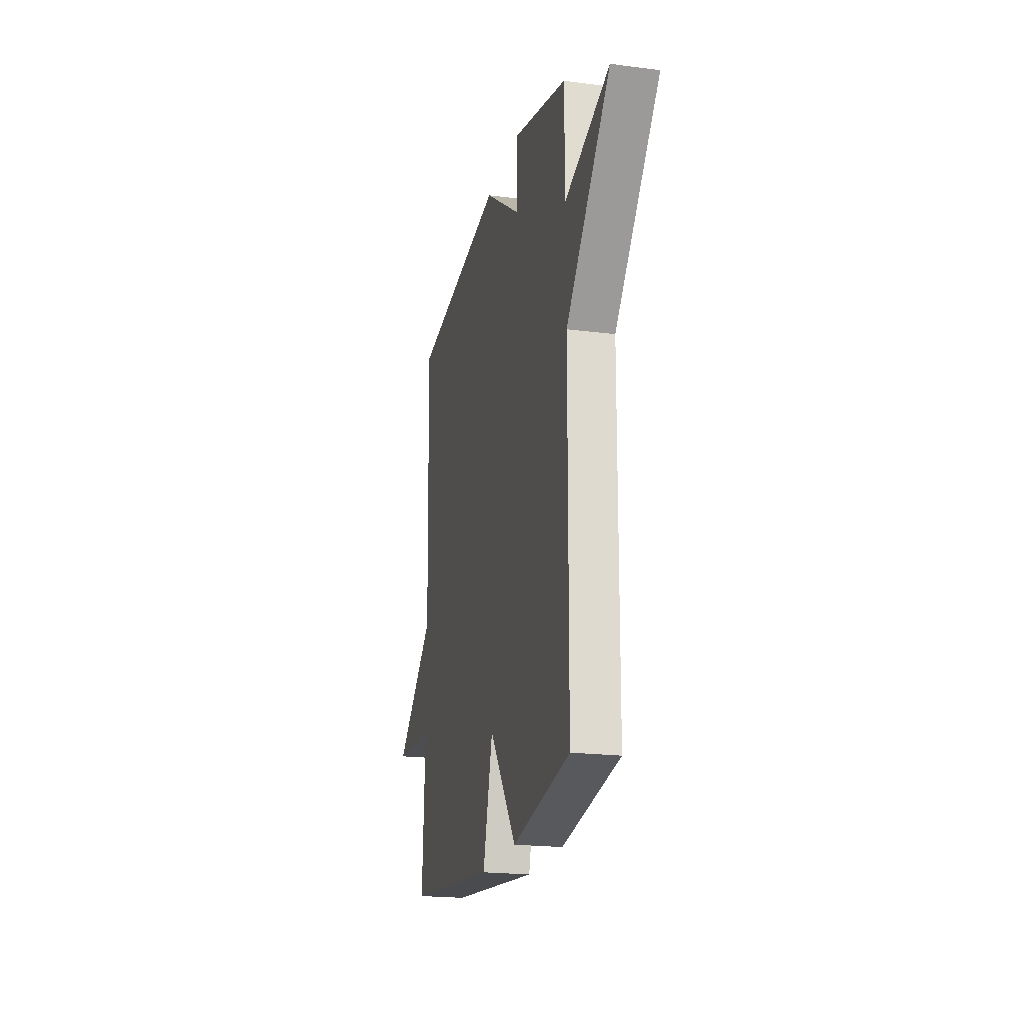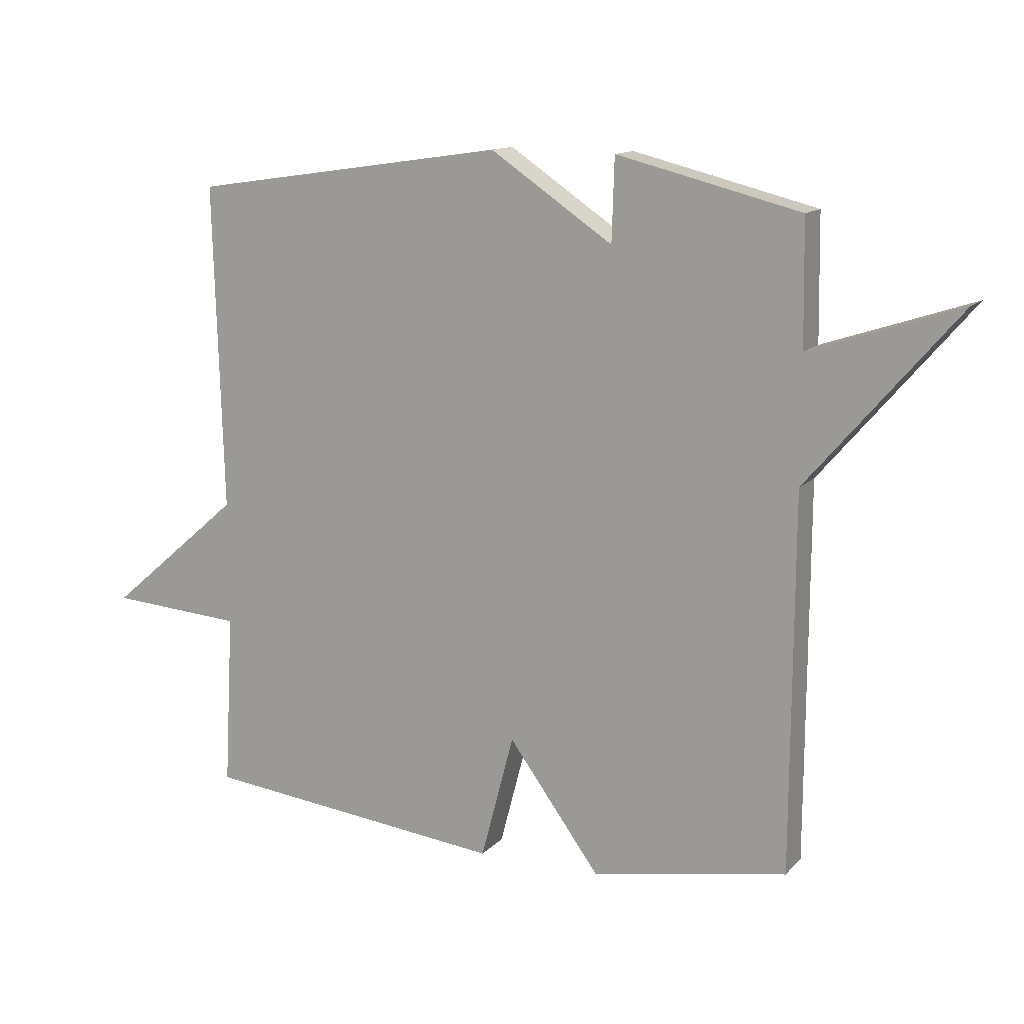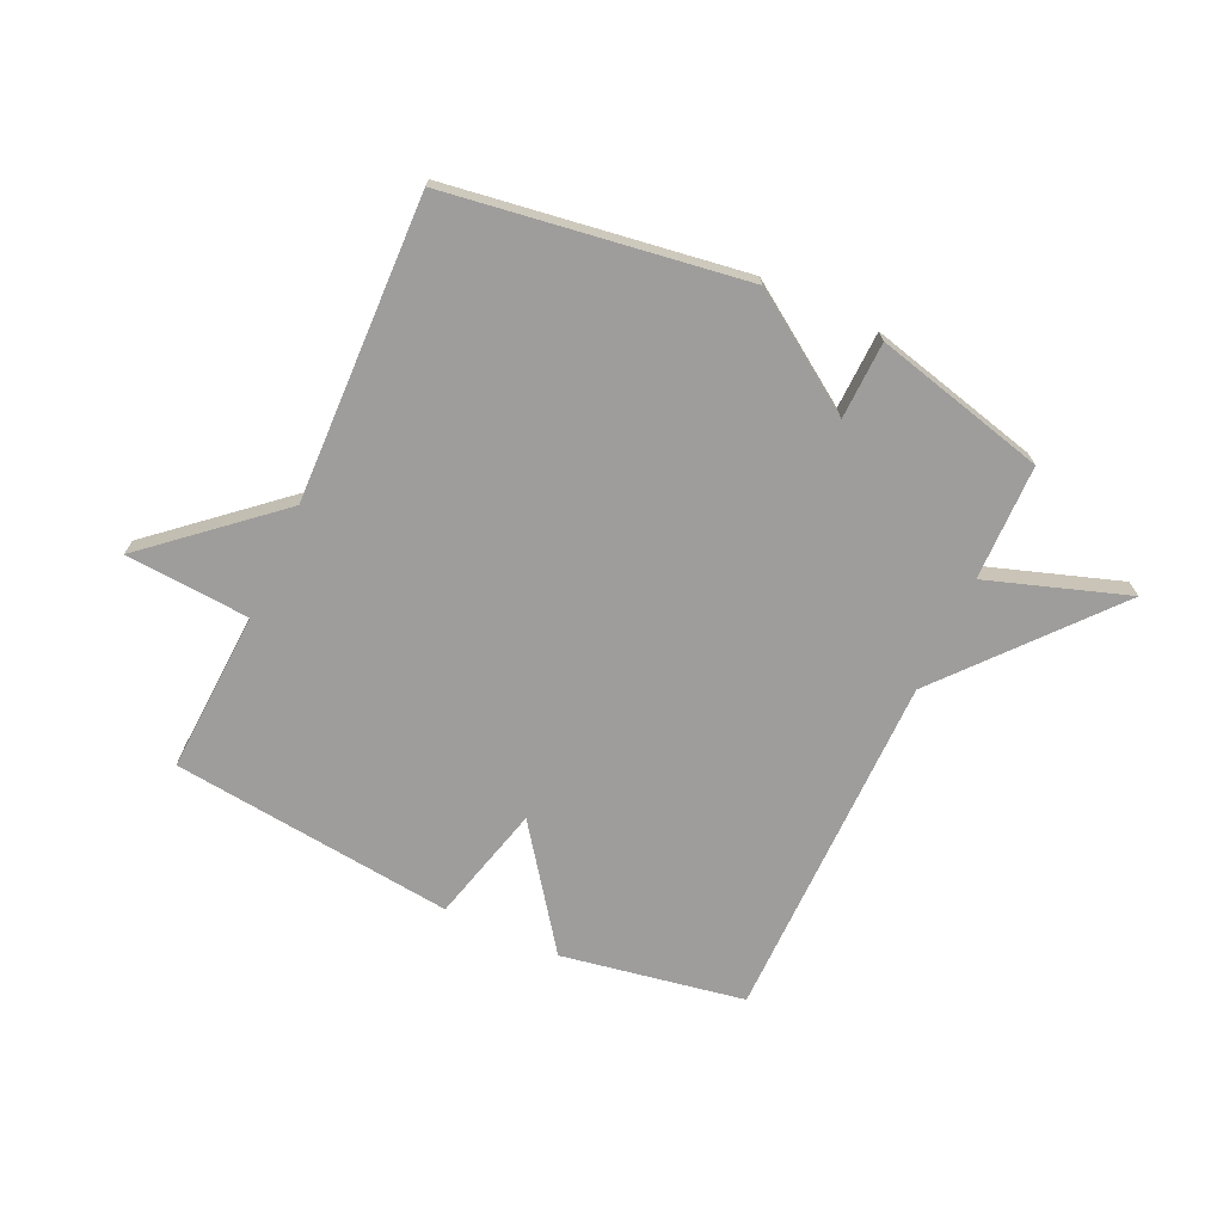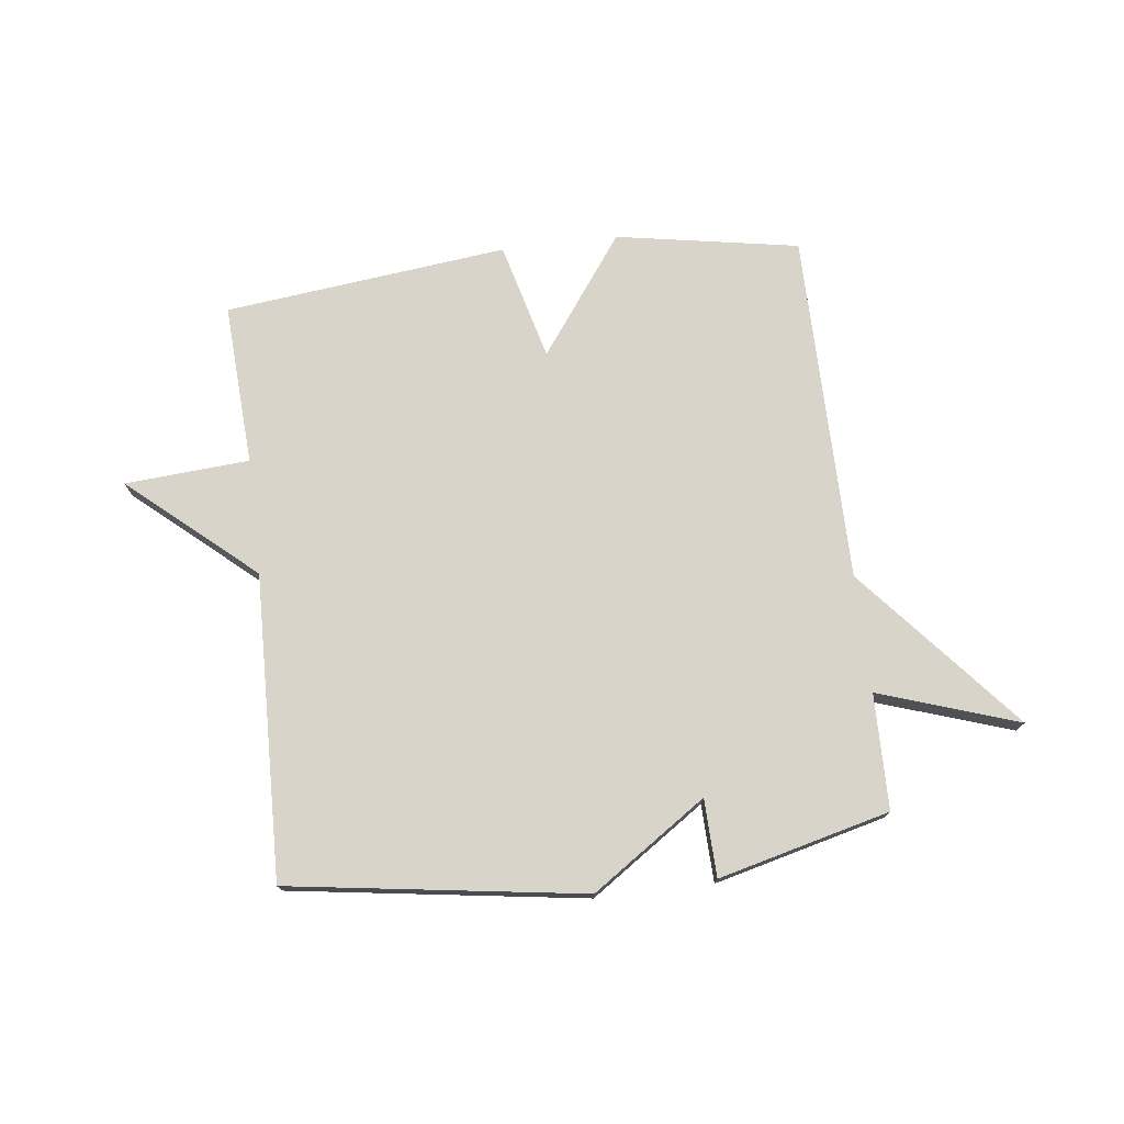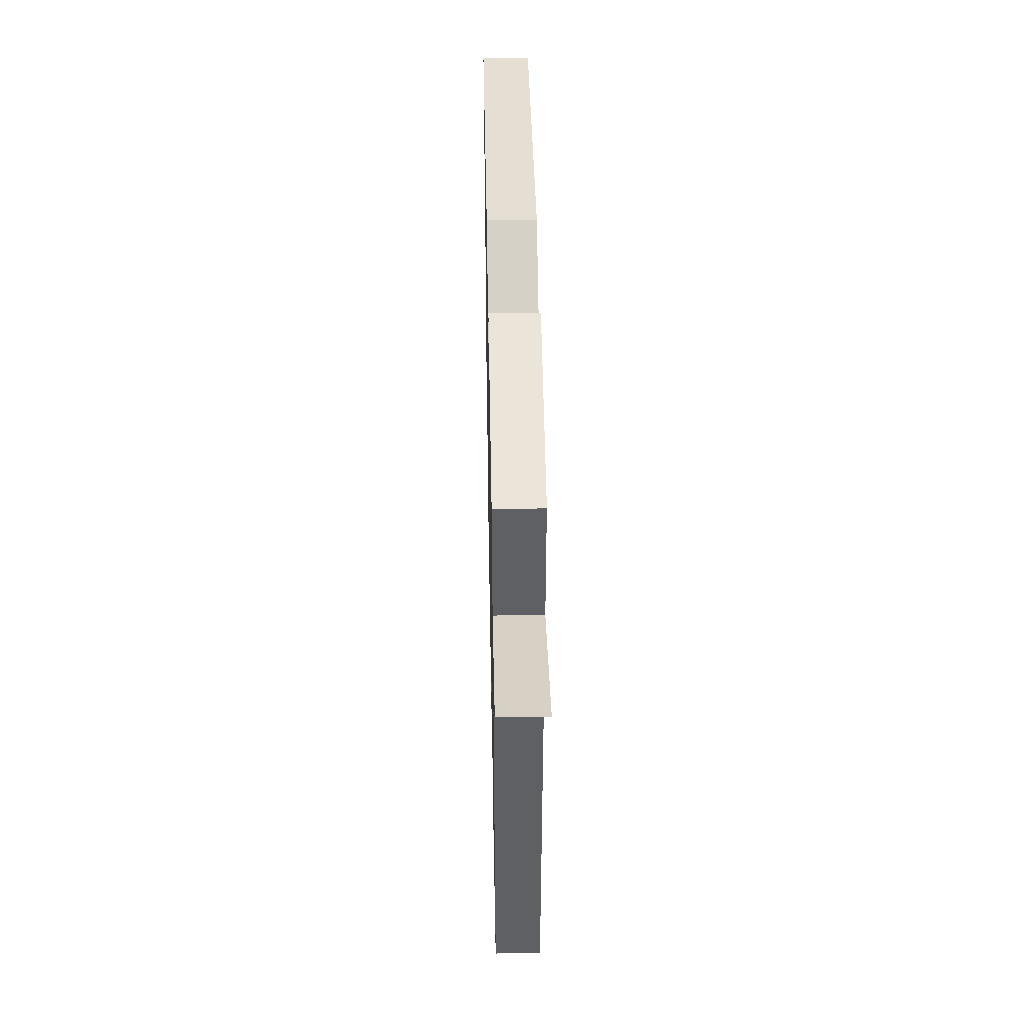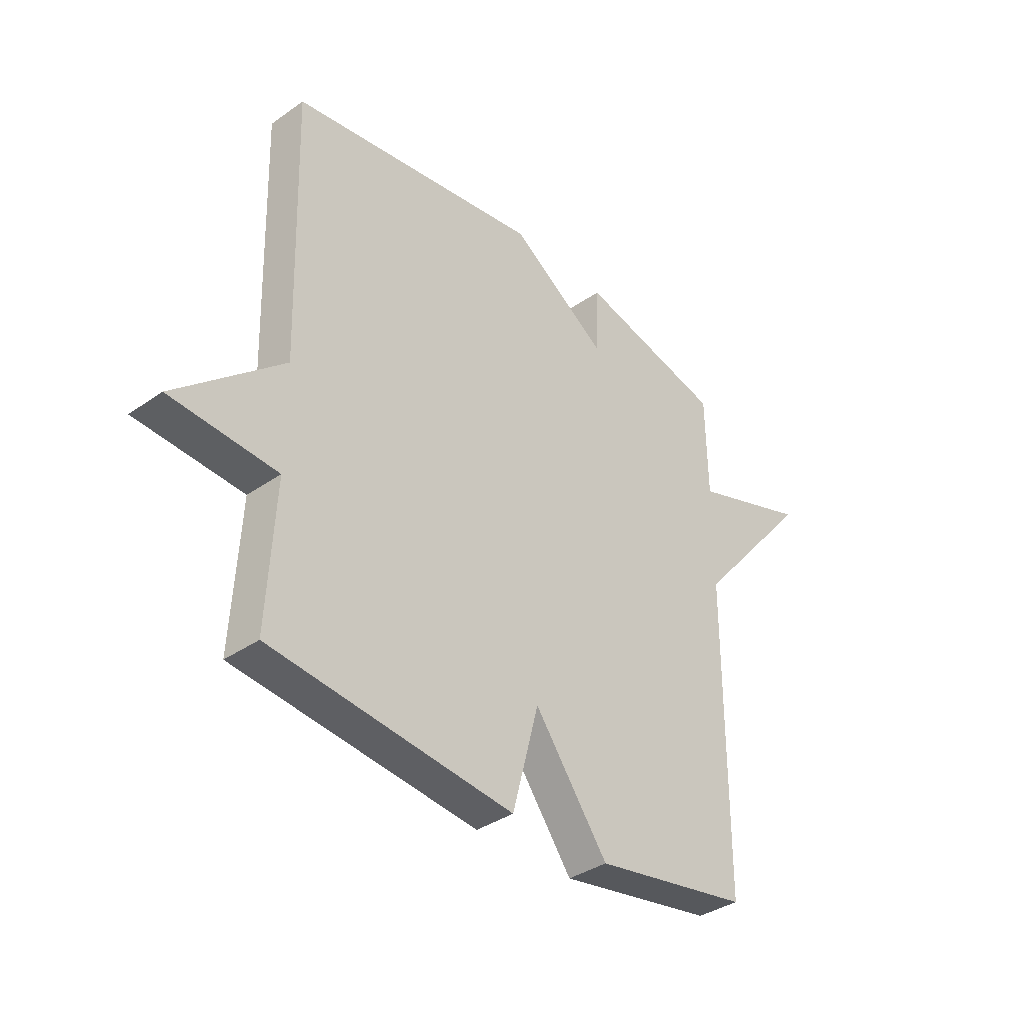
<metadata>
{"format":"obj","ext":"obj","renderer":"f3d","projection":"perspective","resolution":1024,"background":"white","views":[{"elev":-20.5,"azim":76.8,"up":"+Z"},{"elev":13.1,"azim":25.7,"up":"+Z"},{"elev":-70.6,"azim":-24.7,"up":"+Y"},{"elev":74.9,"azim":-6.9,"up":"+Y"},{"elev":45.4,"azim":88.9,"up":"+Z"},{"elev":-36.6,"azim":-47.7,"up":"+Z"}]}
</metadata>
<code>
v 0.5 0.07 0.5
v 0.503 0.07 0.302
v 0.743 0.07 0.382
v 0.503 0.07 0.102
v 0.5 0.07 -0.5
v 0.186 0.07 -0.555
v 0.039 0.07 -0.353
v -0.014 0.07 -0.555
v -0.5 0.07 -0.5
v -0.485 0.07 -0.222
v -0.699 0.07 -0.207
v -0.485 0.07 -0.022
v -0.5 0.07 0.5
v 0.006 0.07 0.574
v 0.202 0.07 0.441
v 0.206 0.07 0.574
v 0.5 0 0.5
v 0.503 0 0.302
v 0.743 0 0.382
v 0.503 0 0.102
v 0.5 0 -0.5
v 0.186 0 -0.555
v 0.039 0 -0.353
v -0.014 0 -0.555
v -0.5 0 -0.5
v -0.485 0 -0.222
v -0.699 0 -0.207
v -0.485 0 -0.022
v -0.5 0 0.5
v 0.006 0 0.574
v 0.202 0 0.441
v 0.206 0 0.574
f 15 16 1 2
f 12 13 14 15
f 12 15 2
f 11 12 2
f 10 11 2
f 7 8 9 10
f 2 3 4
f 10 2 4
f 7 10 4
f 4 5 6 7
f 18 17 32 31
f 31 30 29 28
f 18 31 28
f 18 28 27
f 18 27 26
f 26 25 24 23
f 20 19 18
f 20 18 26
f 20 26 23
f 23 22 21 20
f 1 17 18 2
f 2 18 19 3
f 3 19 20 4
f 4 20 21 5
f 5 21 22 6
f 6 22 23 7
f 7 23 24 8
f 8 24 25 9
f 9 25 26 10
f 10 26 27 11
f 11 27 28 12
f 12 28 29 13
f 13 29 30 14
f 14 30 31 15
f 15 31 32 16
f 16 32 17 1

</code>
